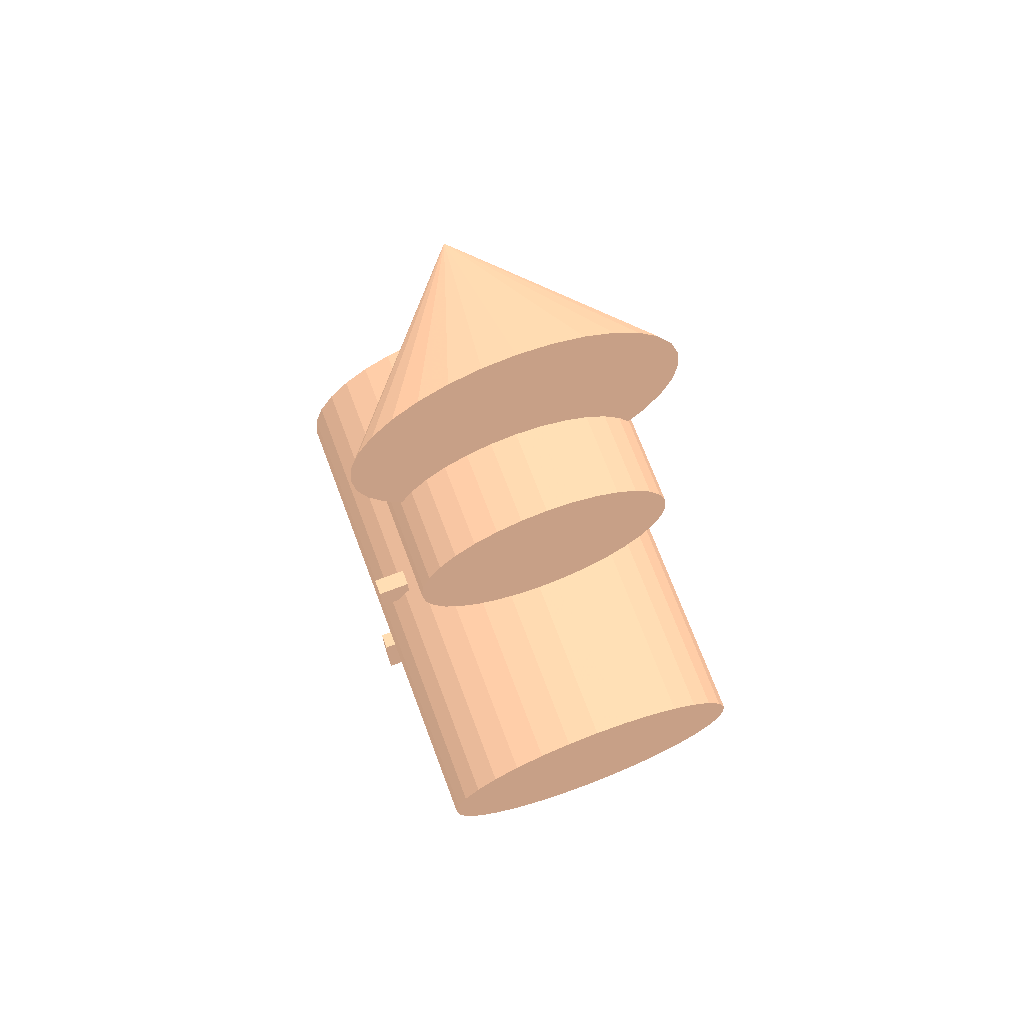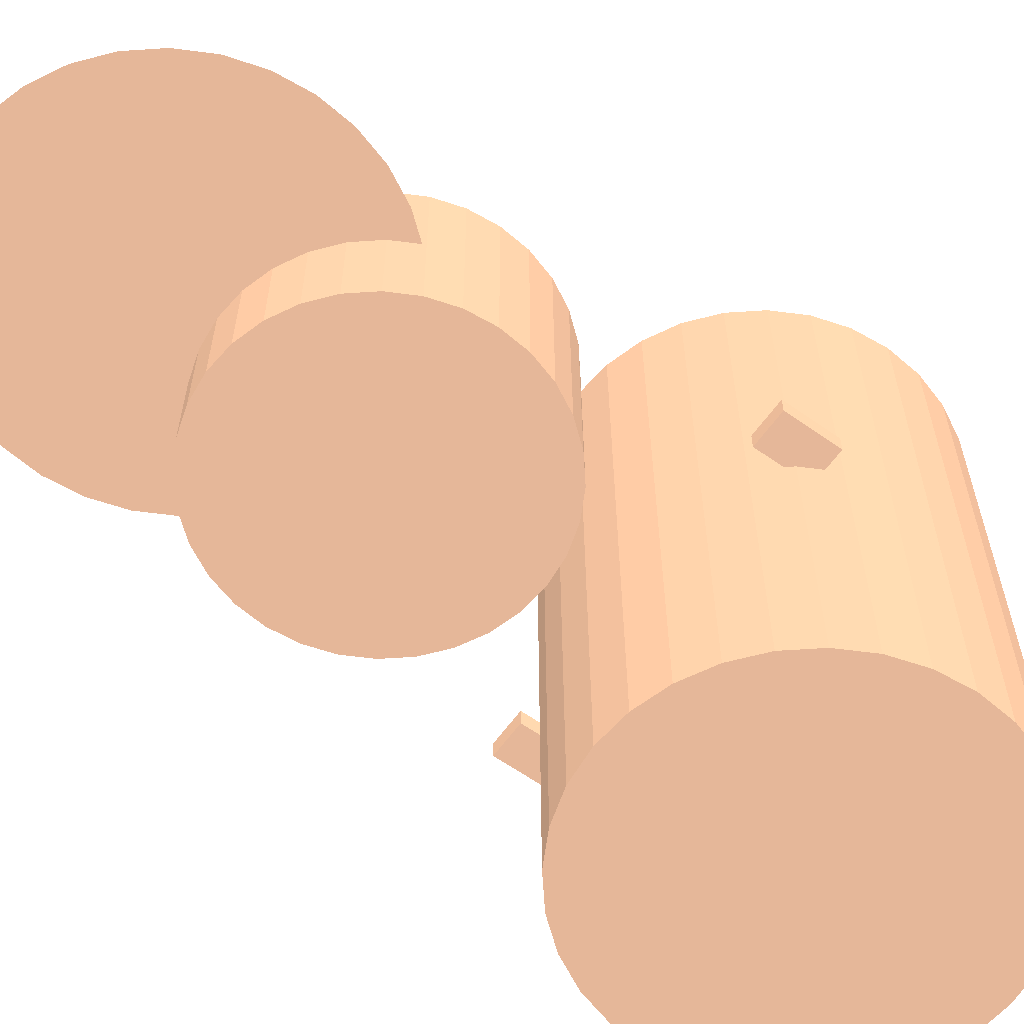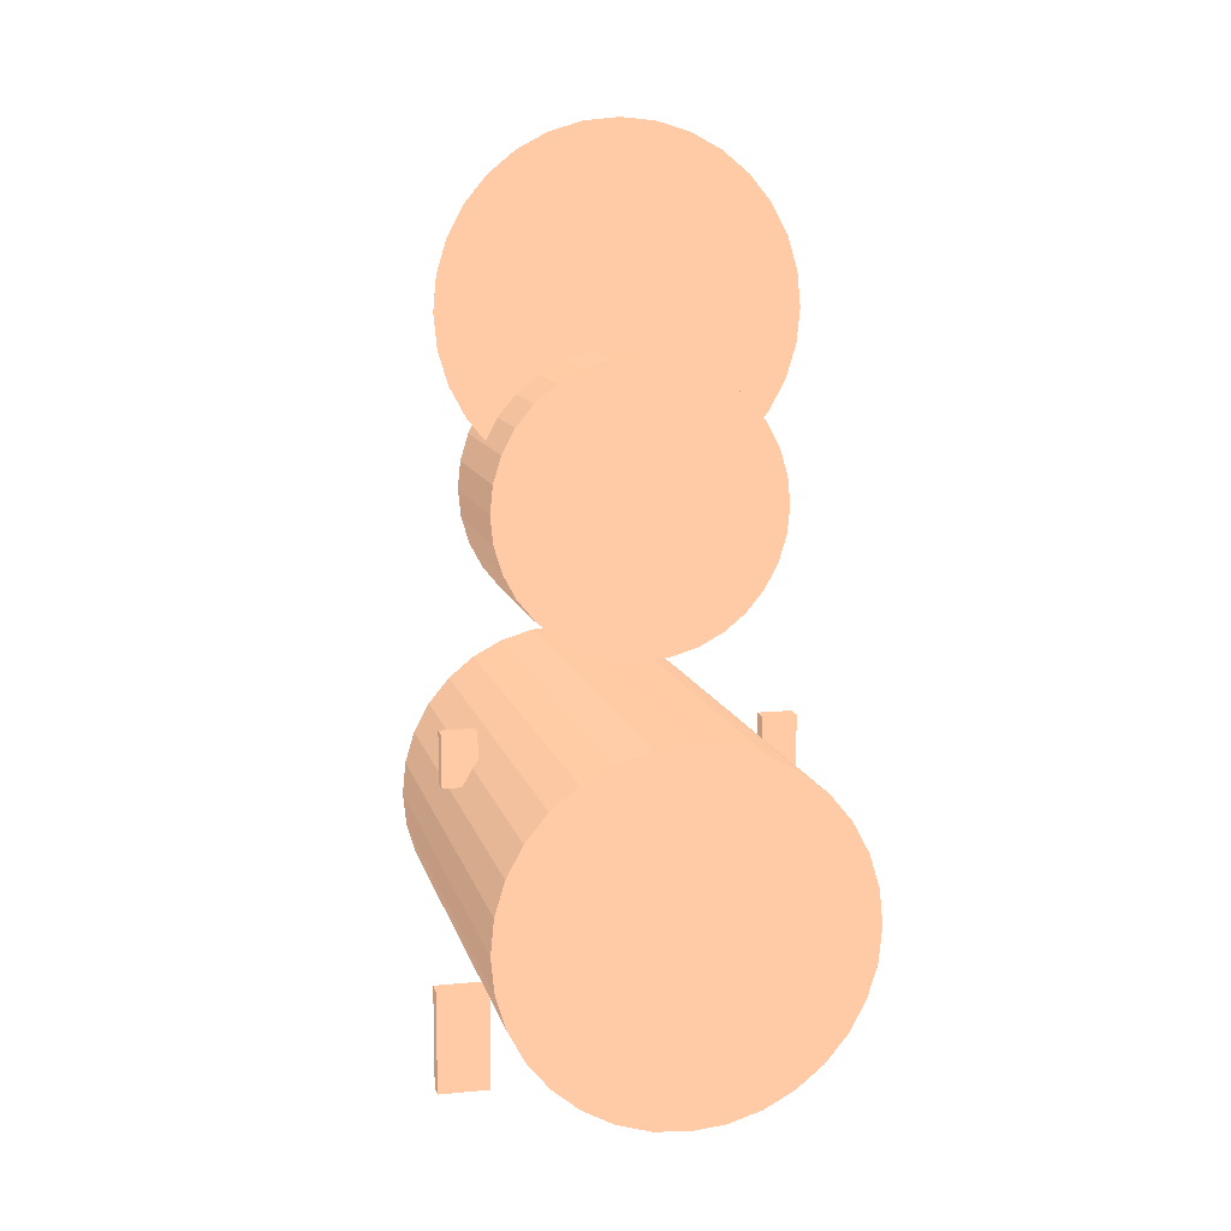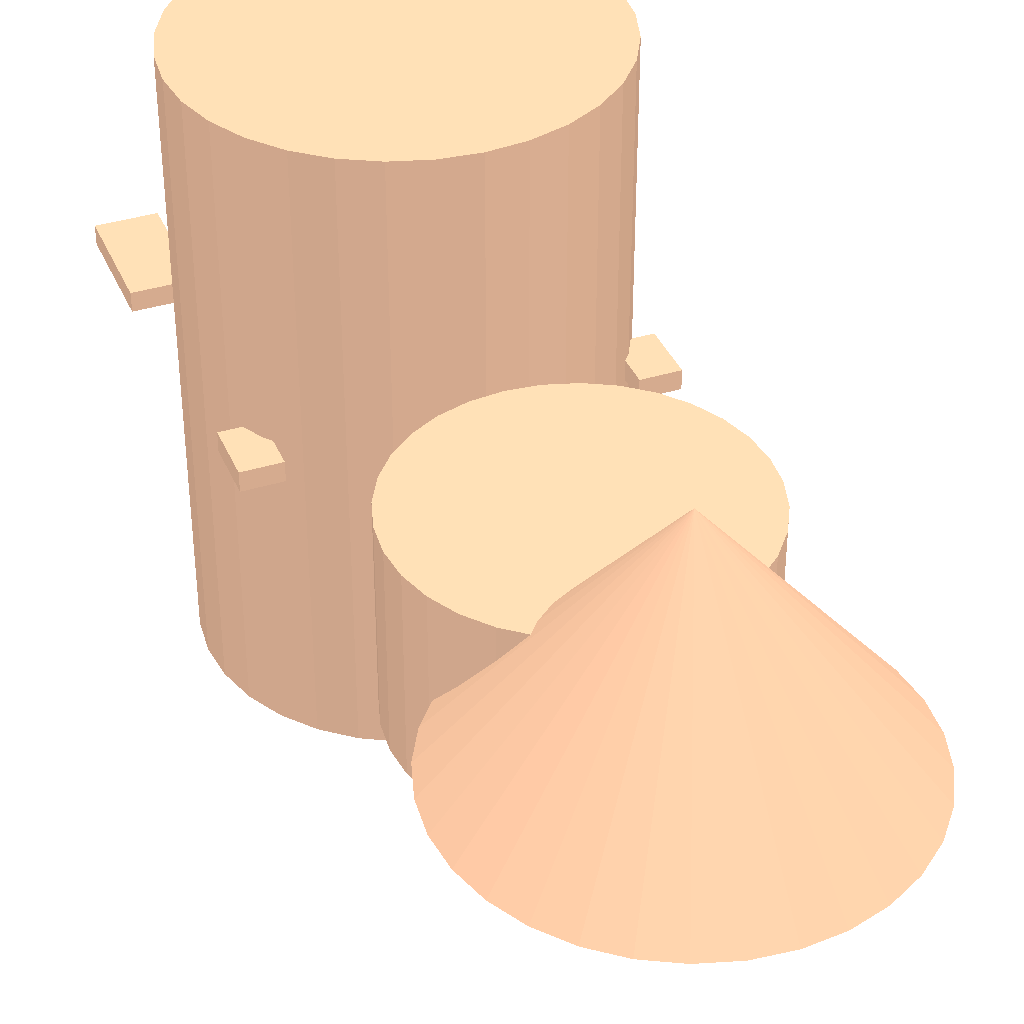
<metadata>
{"format":"obj","ext":"obj","renderer":"f3d","projection":"perspective","resolution":1024,"background":"white","views":[{"elev":72.2,"azim":159.3,"up":"+Y"},{"elev":-62.3,"azim":-125.6,"up":"+Z"},{"elev":11.2,"azim":166.7,"up":"+Y"},{"elev":37.8,"azim":158.5,"up":"+Z"}]}
</metadata>
<code>
v 0 0 -0.75 0.5882 0.4706 0.3922
v 0.5 0 -0.75 0.5882 0.4706 0.3922
v 0.5 0 0.75 0.5882 0.4706 0.3922
v 0 0 0.75 0.5882 0.4706 0.3922
v 0.4904 0.09755 -0.75 0.5882 0.4706 0.3922
v 0.4904 0.09755 0.75 0.5882 0.4706 0.3922
v 0.4619 0.1913 -0.75 0.5882 0.4706 0.3922
v 0.4619 0.1913 0.75 0.5882 0.4706 0.3922
v 0.4157 0.2778 -0.75 0.5882 0.4706 0.3922
v 0.4157 0.2778 0.75 0.5882 0.4706 0.3922
v 0.3536 0.3536 -0.75 0.5882 0.4706 0.3922
v 0.3536 0.3536 0.75 0.5882 0.4706 0.3922
v 0.2778 0.4157 -0.75 0.5882 0.4706 0.3922
v 0.2778 0.4157 0.75 0.5882 0.4706 0.3922
v 0.1913 0.4619 -0.75 0.5882 0.4706 0.3922
v 0.1913 0.4619 0.75 0.5882 0.4706 0.3922
v 0.09755 0.4904 -0.75 0.5882 0.4706 0.3922
v 0.09755 0.4904 0.75 0.5882 0.4706 0.3922
v 0 0.5 -0.75 0.5882 0.4706 0.3922
v 0 0.5 0.75 0.5882 0.4706 0.3922
v -0.09755 0.4904 -0.75 0.5882 0.4706 0.3922
v -0.09755 0.4904 0.75 0.5882 0.4706 0.3922
v -0.1913 0.4619 -0.75 0.5882 0.4706 0.3922
v -0.1913 0.4619 0.75 0.5882 0.4706 0.3922
v -0.2778 0.4157 -0.75 0.5882 0.4706 0.3922
v -0.2778 0.4157 0.75 0.5882 0.4706 0.3922
v -0.3536 0.3536 -0.75 0.5882 0.4706 0.3922
v -0.3536 0.3536 0.75 0.5882 0.4706 0.3922
v -0.4157 0.2778 -0.75 0.5882 0.4706 0.3922
v -0.4157 0.2778 0.75 0.5882 0.4706 0.3922
v -0.4619 0.1913 -0.75 0.5882 0.4706 0.3922
v -0.4619 0.1913 0.75 0.5882 0.4706 0.3922
v -0.4904 0.09755 -0.75 0.5882 0.4706 0.3922
v -0.4904 0.09755 0.75 0.5882 0.4706 0.3922
v -0.5 0 -0.75 0.5882 0.4706 0.3922
v -0.5 0 0.75 0.5882 0.4706 0.3922
v -0.4904 -0.09755 -0.75 0.5882 0.4706 0.3922
v -0.4904 -0.09755 0.75 0.5882 0.4706 0.3922
v -0.4619 -0.1913 -0.75 0.5882 0.4706 0.3922
v -0.4619 -0.1913 0.75 0.5882 0.4706 0.3922
v -0.4157 -0.2778 -0.75 0.5882 0.4706 0.3922
v -0.4157 -0.2778 0.75 0.5882 0.4706 0.3922
v -0.3536 -0.3536 -0.75 0.5882 0.4706 0.3922
v -0.3536 -0.3536 0.75 0.5882 0.4706 0.3922
v -0.2778 -0.4157 -0.75 0.5882 0.4706 0.3922
v -0.2778 -0.4157 0.75 0.5882 0.4706 0.3922
v -0.1913 -0.4619 -0.75 0.5882 0.4706 0.3922
v -0.1913 -0.4619 0.75 0.5882 0.4706 0.3922
v -0.09755 -0.4904 -0.75 0.5882 0.4706 0.3922
v -0.09755 -0.4904 0.75 0.5882 0.4706 0.3922
v -0 -0.5 -0.75 0.5882 0.4706 0.3922
v -0 -0.5 0.75 0.5882 0.4706 0.3922
v 0.09755 -0.4904 -0.75 0.5882 0.4706 0.3922
v 0.09755 -0.4904 0.75 0.5882 0.4706 0.3922
v 0.1913 -0.4619 -0.75 0.5882 0.4706 0.3922
v 0.1913 -0.4619 0.75 0.5882 0.4706 0.3922
v 0.2778 -0.4157 -0.75 0.5882 0.4706 0.3922
v 0.2778 -0.4157 0.75 0.5882 0.4706 0.3922
v 0.3536 -0.3536 -0.75 0.5882 0.4706 0.3922
v 0.3536 -0.3536 0.75 0.5882 0.4706 0.3922
v 0.4157 -0.2778 -0.75 0.5882 0.4706 0.3922
v 0.4157 -0.2778 0.75 0.5882 0.4706 0.3922
v 0.4619 -0.1913 -0.75 0.5882 0.4706 0.3922
v 0.4619 -0.1913 0.75 0.5882 0.4706 0.3922
v 0.4904 -0.09755 -0.75 0.5882 0.4706 0.3922
v 0.4904 -0.09755 0.75 0.5882 0.4706 0.3922
v 0 1 -0.25 0.5882 0.4706 0.3922
v 0.4 1 -0.25 0.5882 0.4706 0.3922
v 0.4 1 0.25 0.5882 0.4706 0.3922
v 0 1 0.25 0.5882 0.4706 0.3922
v 0.3923 1.078 -0.25 0.5882 0.4706 0.3922
v 0.3923 1.078 0.25 0.5882 0.4706 0.3922
v 0.3696 1.153 -0.25 0.5882 0.4706 0.3922
v 0.3696 1.153 0.25 0.5882 0.4706 0.3922
v 0.3326 1.222 -0.25 0.5882 0.4706 0.3922
v 0.3326 1.222 0.25 0.5882 0.4706 0.3922
v 0.2828 1.283 -0.25 0.5882 0.4706 0.3922
v 0.2828 1.283 0.25 0.5882 0.4706 0.3922
v 0.2222 1.333 -0.25 0.5882 0.4706 0.3922
v 0.2222 1.333 0.25 0.5882 0.4706 0.3922
v 0.1531 1.37 -0.25 0.5882 0.4706 0.3922
v 0.1531 1.37 0.25 0.5882 0.4706 0.3922
v 0.07804 1.392 -0.25 0.5882 0.4706 0.3922
v 0.07804 1.392 0.25 0.5882 0.4706 0.3922
v 0 1.4 -0.25 0.5882 0.4706 0.3922
v 0 1.4 0.25 0.5882 0.4706 0.3922
v -0.07804 1.392 -0.25 0.5882 0.4706 0.3922
v -0.07804 1.392 0.25 0.5882 0.4706 0.3922
v -0.1531 1.37 -0.25 0.5882 0.4706 0.3922
v -0.1531 1.37 0.25 0.5882 0.4706 0.3922
v -0.2222 1.333 -0.25 0.5882 0.4706 0.3922
v -0.2222 1.333 0.25 0.5882 0.4706 0.3922
v -0.2828 1.283 -0.25 0.5882 0.4706 0.3922
v -0.2828 1.283 0.25 0.5882 0.4706 0.3922
v -0.3326 1.222 -0.25 0.5882 0.4706 0.3922
v -0.3326 1.222 0.25 0.5882 0.4706 0.3922
v -0.3696 1.153 -0.25 0.5882 0.4706 0.3922
v -0.3696 1.153 0.25 0.5882 0.4706 0.3922
v -0.3923 1.078 -0.25 0.5882 0.4706 0.3922
v -0.3923 1.078 0.25 0.5882 0.4706 0.3922
v -0.4 1 -0.25 0.5882 0.4706 0.3922
v -0.4 1 0.25 0.5882 0.4706 0.3922
v -0.3923 0.922 -0.25 0.5882 0.4706 0.3922
v -0.3923 0.922 0.25 0.5882 0.4706 0.3922
v -0.3696 0.8469 -0.25 0.5882 0.4706 0.3922
v -0.3696 0.8469 0.25 0.5882 0.4706 0.3922
v -0.3326 0.7778 -0.25 0.5882 0.4706 0.3922
v -0.3326 0.7778 0.25 0.5882 0.4706 0.3922
v -0.2828 0.7172 -0.25 0.5882 0.4706 0.3922
v -0.2828 0.7172 0.25 0.5882 0.4706 0.3922
v -0.2222 0.6674 -0.25 0.5882 0.4706 0.3922
v -0.2222 0.6674 0.25 0.5882 0.4706 0.3922
v -0.1531 0.6304 -0.25 0.5882 0.4706 0.3922
v -0.1531 0.6304 0.25 0.5882 0.4706 0.3922
v -0.07804 0.6077 -0.25 0.5882 0.4706 0.3922
v -0.07804 0.6077 0.25 0.5882 0.4706 0.3922
v -0 0.6 -0.25 0.5882 0.4706 0.3922
v -0 0.6 0.25 0.5882 0.4706 0.3922
v 0.07804 0.6077 -0.25 0.5882 0.4706 0.3922
v 0.07804 0.6077 0.25 0.5882 0.4706 0.3922
v 0.1531 0.6304 -0.25 0.5882 0.4706 0.3922
v 0.1531 0.6304 0.25 0.5882 0.4706 0.3922
v 0.2222 0.6674 -0.25 0.5882 0.4706 0.3922
v 0.2222 0.6674 0.25 0.5882 0.4706 0.3922
v 0.2828 0.7172 -0.25 0.5882 0.4706 0.3922
v 0.2828 0.7172 0.25 0.5882 0.4706 0.3922
v 0.3326 0.7778 -0.25 0.5882 0.4706 0.3922
v 0.3326 0.7778 0.25 0.5882 0.4706 0.3922
v 0.3696 0.8469 -0.25 0.5882 0.4706 0.3922
v 0.3696 0.8469 0.25 0.5882 0.4706 0.3922
v 0.3923 0.922 -0.25 0.5882 0.4706 0.3922
v 0.3923 0.922 0.25 0.5882 0.4706 0.3922
v 0 1.5 0 0.5882 0.4706 0.3922
v 0.5 1.5 0 0.5882 0.4706 0.3922
v 0 1.5 0.6 0.5882 0.4706 0.3922
v 0.4904 1.598 0 0.5882 0.4706 0.3922
v 0.4619 1.691 0 0.5882 0.4706 0.3922
v 0.4157 1.778 0 0.5882 0.4706 0.3922
v 0.3536 1.854 0 0.5882 0.4706 0.3922
v 0.2778 1.916 0 0.5882 0.4706 0.3922
v 0.1913 1.962 0 0.5882 0.4706 0.3922
v 0.09755 1.99 0 0.5882 0.4706 0.3922
v 0 2 0 0.5882 0.4706 0.3922
v -0.09755 1.99 0 0.5882 0.4706 0.3922
v -0.1913 1.962 0 0.5882 0.4706 0.3922
v -0.2778 1.916 0 0.5882 0.4706 0.3922
v -0.3536 1.854 0 0.5882 0.4706 0.3922
v -0.4157 1.778 0 0.5882 0.4706 0.3922
v -0.4619 1.691 0 0.5882 0.4706 0.3922
v -0.4904 1.598 0 0.5882 0.4706 0.3922
v -0.5 1.5 0 0.5882 0.4706 0.3922
v -0.4904 1.402 0 0.5882 0.4706 0.3922
v -0.4619 1.309 0 0.5882 0.4706 0.3922
v -0.4157 1.222 0 0.5882 0.4706 0.3922
v -0.3536 1.146 0 0.5882 0.4706 0.3922
v -0.2778 1.084 0 0.5882 0.4706 0.3922
v -0.1913 1.038 0 0.5882 0.4706 0.3922
v -0.09755 1.01 0 0.5882 0.4706 0.3922
v -0 1 0 0.5882 0.4706 0.3922
v 0.09755 1.01 0 0.5882 0.4706 0.3922
v 0.1913 1.038 0 0.5882 0.4706 0.3922
v 0.2778 1.084 0 0.5882 0.4706 0.3922
v 0.3536 1.146 0 0.5882 0.4706 0.3922
v 0.4157 1.222 0 0.5882 0.4706 0.3922
v 0.4619 1.309 0 0.5882 0.4706 0.3922
v 0.4904 1.402 0 0.5882 0.4706 0.3922
v 0.4 0.225 -0.025 0.5882 0.4706 0.3922
v 0.4 0.225 0.025 0.5882 0.4706 0.3922
v 0.4 0.375 -0.025 0.5882 0.4706 0.3922
v 0.4 0.375 0.025 0.5882 0.4706 0.3922
v 0.5 0.225 -0.025 0.5882 0.4706 0.3922
v 0.5 0.225 0.025 0.5882 0.4706 0.3922
v 0.5 0.375 -0.025 0.5882 0.4706 0.3922
v 0.5 0.375 0.025 0.5882 0.4706 0.3922
v -0.05 0.225 0.425 0.5882 0.4706 0.3922
v -0.05 0.225 0.475 0.5882 0.4706 0.3922
v -0.05 0.375 0.425 0.5882 0.4706 0.3922
v -0.05 0.375 0.475 0.5882 0.4706 0.3922
v 0.05 0.225 0.425 0.5882 0.4706 0.3922
v 0.05 0.225 0.475 0.5882 0.4706 0.3922
v 0.05 0.375 0.425 0.5882 0.4706 0.3922
v 0.05 0.375 0.475 0.5882 0.4706 0.3922
v -0.5 0.225 -0.025 0.5882 0.4706 0.3922
v -0.5 0.225 0.025 0.5882 0.4706 0.3922
v -0.5 0.375 -0.025 0.5882 0.4706 0.3922
v -0.5 0.375 0.025 0.5882 0.4706 0.3922
v -0.4 0.225 -0.025 0.5882 0.4706 0.3922
v -0.4 0.225 0.025 0.5882 0.4706 0.3922
v -0.4 0.375 -0.025 0.5882 0.4706 0.3922
v -0.4 0.375 0.025 0.5882 0.4706 0.3922
v -0.05 0.225 -0.475 0.5882 0.4706 0.3922
v -0.05 0.225 -0.425 0.5882 0.4706 0.3922
v -0.05 0.375 -0.475 0.5882 0.4706 0.3922
v -0.05 0.375 -0.425 0.5882 0.4706 0.3922
v 0.05 0.225 -0.475 0.5882 0.4706 0.3922
v 0.05 0.225 -0.425 0.5882 0.4706 0.3922
v 0.05 0.375 -0.475 0.5882 0.4706 0.3922
v 0.05 0.375 -0.425 0.5882 0.4706 0.3922
v 0.375 -0.65 -0.025 0.5882 0.4706 0.3922
v 0.375 -0.65 0.025 0.5882 0.4706 0.3922
v 0.375 -0.35 -0.025 0.5882 0.4706 0.3922
v 0.375 -0.35 0.025 0.5882 0.4706 0.3922
v 0.525 -0.65 -0.025 0.5882 0.4706 0.3922
v 0.525 -0.65 0.025 0.5882 0.4706 0.3922
v 0.525 -0.35 -0.025 0.5882 0.4706 0.3922
v 0.525 -0.35 0.025 0.5882 0.4706 0.3922
f 2 1 5
f 2 5 3
f 3 5 6
f 3 6 4
f 5 1 7
f 5 7 6
f 6 7 8
f 6 8 4
f 7 1 9
f 7 9 8
f 8 9 10
f 8 10 4
f 9 1 11
f 9 11 10
f 10 11 12
f 10 12 4
f 11 1 13
f 11 13 12
f 12 13 14
f 12 14 4
f 13 1 15
f 13 15 14
f 14 15 16
f 14 16 4
f 15 1 17
f 15 17 16
f 16 17 18
f 16 18 4
f 17 1 19
f 17 19 18
f 18 19 20
f 18 20 4
f 19 1 21
f 19 21 20
f 20 21 22
f 20 22 4
f 21 1 23
f 21 23 22
f 22 23 24
f 22 24 4
f 23 1 25
f 23 25 24
f 24 25 26
f 24 26 4
f 25 1 27
f 25 27 26
f 26 27 28
f 26 28 4
f 27 1 29
f 27 29 28
f 28 29 30
f 28 30 4
f 29 1 31
f 29 31 30
f 30 31 32
f 30 32 4
f 31 1 33
f 31 33 32
f 32 33 34
f 32 34 4
f 33 1 35
f 33 35 34
f 34 35 36
f 34 36 4
f 35 1 37
f 35 37 36
f 36 37 38
f 36 38 4
f 37 1 39
f 37 39 38
f 38 39 40
f 38 40 4
f 39 1 41
f 39 41 40
f 40 41 42
f 40 42 4
f 41 1 43
f 41 43 42
f 42 43 44
f 42 44 4
f 43 1 45
f 43 45 44
f 44 45 46
f 44 46 4
f 45 1 47
f 45 47 46
f 46 47 48
f 46 48 4
f 47 1 49
f 47 49 48
f 48 49 50
f 48 50 4
f 49 1 51
f 49 51 50
f 50 51 52
f 50 52 4
f 51 1 53
f 51 53 52
f 52 53 54
f 52 54 4
f 53 1 55
f 53 55 54
f 54 55 56
f 54 56 4
f 55 1 57
f 55 57 56
f 56 57 58
f 56 58 4
f 57 1 59
f 57 59 58
f 58 59 60
f 58 60 4
f 59 1 61
f 59 61 60
f 60 61 62
f 60 62 4
f 61 1 63
f 61 63 62
f 62 63 64
f 62 64 4
f 63 1 65
f 63 65 64
f 64 65 66
f 64 66 4
f 65 1 2
f 65 2 66
f 66 2 3
f 66 3 4
f 68 67 71
f 68 71 69
f 69 71 72
f 69 72 70
f 71 67 73
f 71 73 72
f 72 73 74
f 72 74 70
f 73 67 75
f 73 75 74
f 74 75 76
f 74 76 70
f 75 67 77
f 75 77 76
f 76 77 78
f 76 78 70
f 77 67 79
f 77 79 78
f 78 79 80
f 78 80 70
f 79 67 81
f 79 81 80
f 80 81 82
f 80 82 70
f 81 67 83
f 81 83 82
f 82 83 84
f 82 84 70
f 83 67 85
f 83 85 84
f 84 85 86
f 84 86 70
f 85 67 87
f 85 87 86
f 86 87 88
f 86 88 70
f 87 67 89
f 87 89 88
f 88 89 90
f 88 90 70
f 89 67 91
f 89 91 90
f 90 91 92
f 90 92 70
f 91 67 93
f 91 93 92
f 92 93 94
f 92 94 70
f 93 67 95
f 93 95 94
f 94 95 96
f 94 96 70
f 95 67 97
f 95 97 96
f 96 97 98
f 96 98 70
f 97 67 99
f 97 99 98
f 98 99 100
f 98 100 70
f 99 67 101
f 99 101 100
f 100 101 102
f 100 102 70
f 101 67 103
f 101 103 102
f 102 103 104
f 102 104 70
f 103 67 105
f 103 105 104
f 104 105 106
f 104 106 70
f 105 67 107
f 105 107 106
f 106 107 108
f 106 108 70
f 107 67 109
f 107 109 108
f 108 109 110
f 108 110 70
f 109 67 111
f 109 111 110
f 110 111 112
f 110 112 70
f 111 67 113
f 111 113 112
f 112 113 114
f 112 114 70
f 113 67 115
f 113 115 114
f 114 115 116
f 114 116 70
f 115 67 117
f 115 117 116
f 116 117 118
f 116 118 70
f 117 67 119
f 117 119 118
f 118 119 120
f 118 120 70
f 119 67 121
f 119 121 120
f 120 121 122
f 120 122 70
f 121 67 123
f 121 123 122
f 122 123 124
f 122 124 70
f 123 67 125
f 123 125 124
f 124 125 126
f 124 126 70
f 125 67 127
f 125 127 126
f 126 127 128
f 126 128 70
f 127 67 129
f 127 129 128
f 128 129 130
f 128 130 70
f 129 67 131
f 129 131 130
f 130 131 132
f 130 132 70
f 131 67 68
f 131 68 132
f 132 68 69
f 132 69 70
f 134 133 136
f 134 136 135
f 136 133 137
f 136 137 135
f 137 133 138
f 137 138 135
f 138 133 139
f 138 139 135
f 139 133 140
f 139 140 135
f 140 133 141
f 140 141 135
f 141 133 142
f 141 142 135
f 142 133 143
f 142 143 135
f 143 133 144
f 143 144 135
f 144 133 145
f 144 145 135
f 145 133 146
f 145 146 135
f 146 133 147
f 146 147 135
f 147 133 148
f 147 148 135
f 148 133 149
f 148 149 135
f 149 133 150
f 149 150 135
f 150 133 151
f 150 151 135
f 151 133 152
f 151 152 135
f 152 133 153
f 152 153 135
f 153 133 154
f 153 154 135
f 154 133 155
f 154 155 135
f 155 133 156
f 155 156 135
f 156 133 157
f 156 157 135
f 157 133 158
f 157 158 135
f 158 133 159
f 158 159 135
f 159 133 160
f 159 160 135
f 160 133 161
f 160 161 135
f 161 133 162
f 161 162 135
f 162 133 163
f 162 163 135
f 163 133 164
f 163 164 135
f 164 133 165
f 164 165 135
f 165 133 166
f 165 166 135
f 166 133 134
f 166 134 135
f 168 170 167
f 171 168 167
f 167 170 169
f 169 171 167
f 168 174 170
f 172 168 171
f 172 174 168
f 170 174 169
f 173 171 169
f 169 174 173
f 173 172 171
f 174 172 173
f 176 178 175
f 179 176 175
f 175 178 177
f 177 179 175
f 176 182 178
f 180 176 179
f 180 182 176
f 178 182 177
f 181 179 177
f 177 182 181
f 181 180 179
f 182 180 181
f 184 186 183
f 187 184 183
f 183 186 185
f 185 187 183
f 184 190 186
f 188 184 187
f 188 190 184
f 186 190 185
f 189 187 185
f 185 190 189
f 189 188 187
f 190 188 189
f 192 194 191
f 195 192 191
f 191 194 193
f 193 195 191
f 192 198 194
f 196 192 195
f 196 198 192
f 194 198 193
f 197 195 193
f 193 198 197
f 197 196 195
f 198 196 197
f 200 202 199
f 203 200 199
f 199 202 201
f 201 203 199
f 200 206 202
f 204 200 203
f 204 206 200
f 202 206 201
f 205 203 201
f 201 206 205
f 205 204 203
f 206 204 205

</code>
